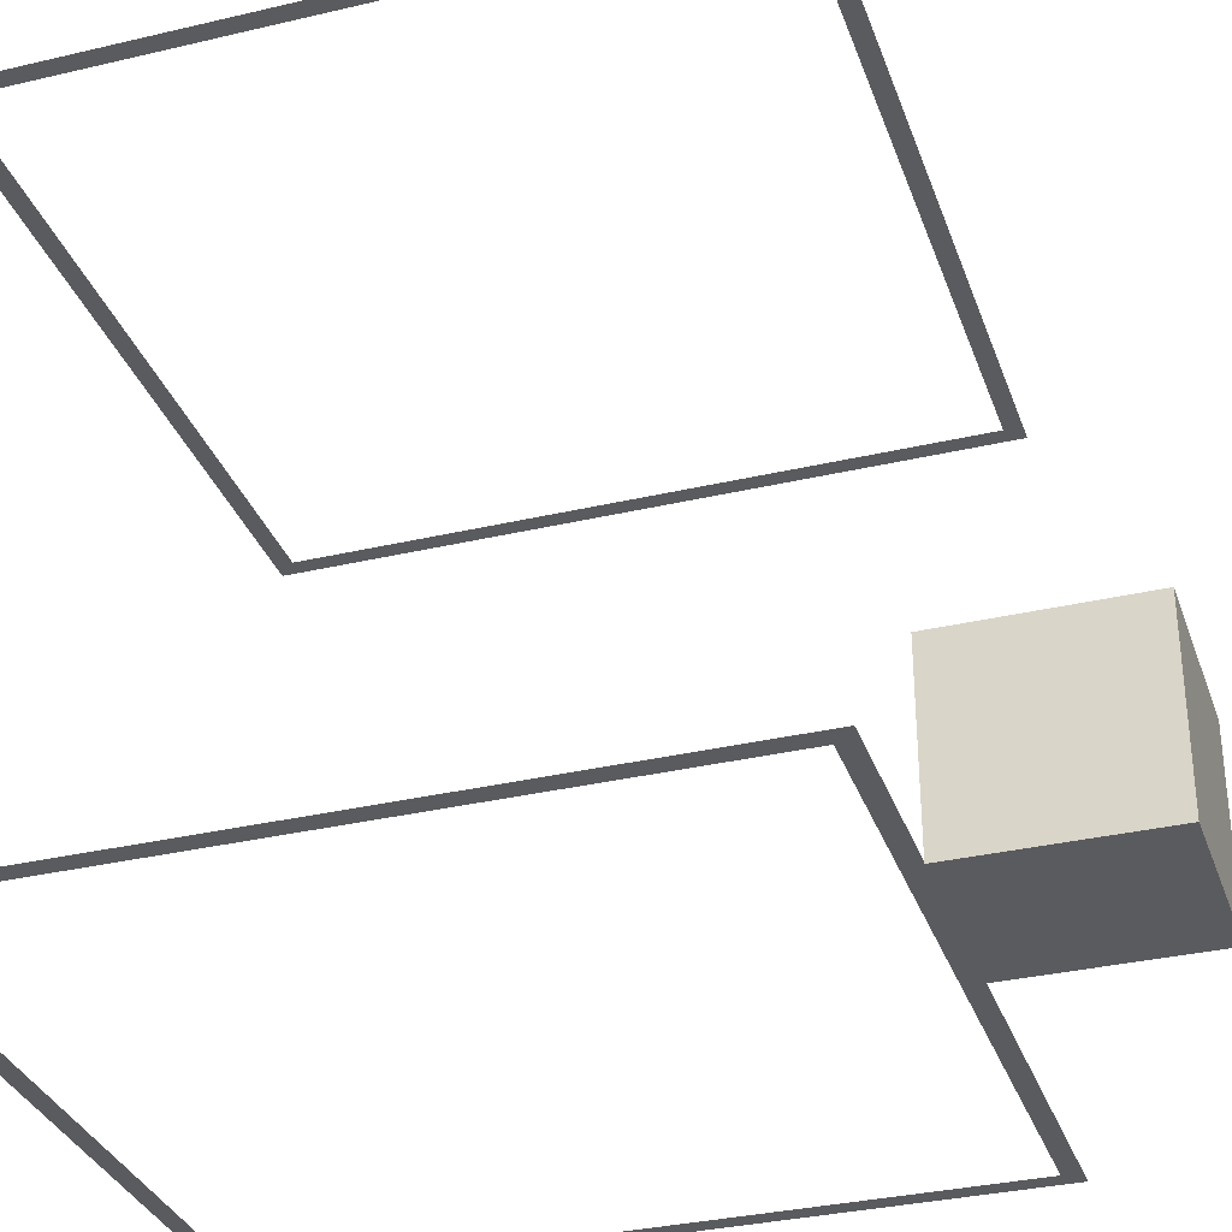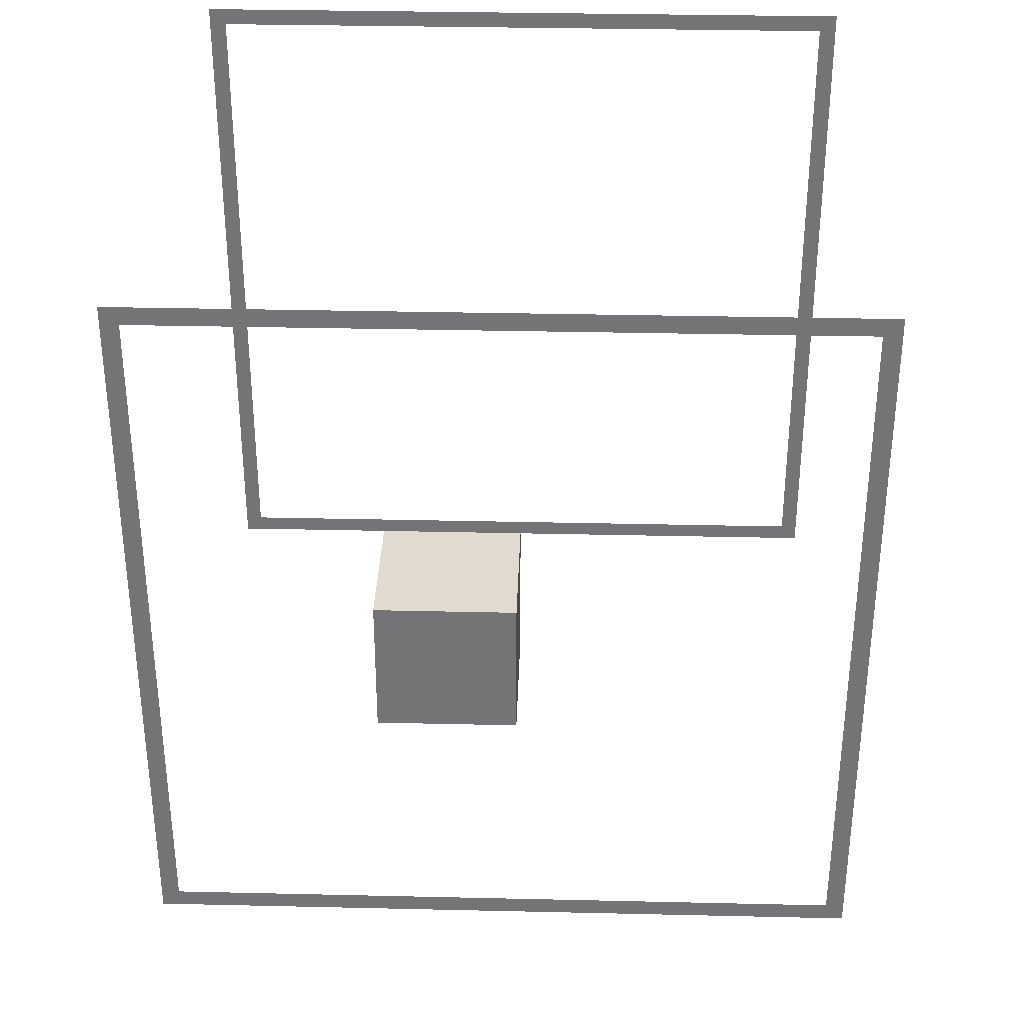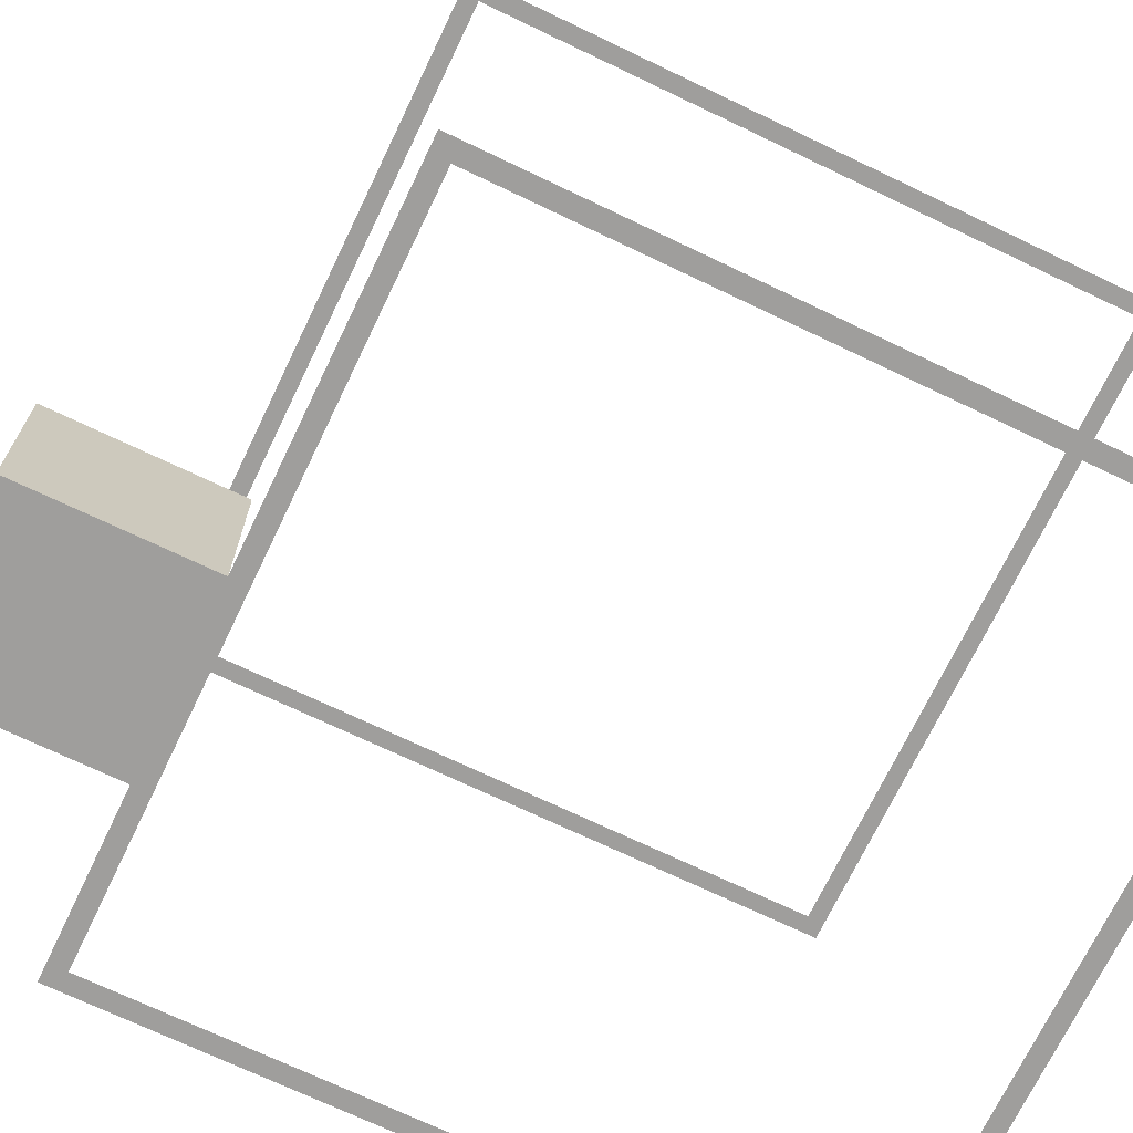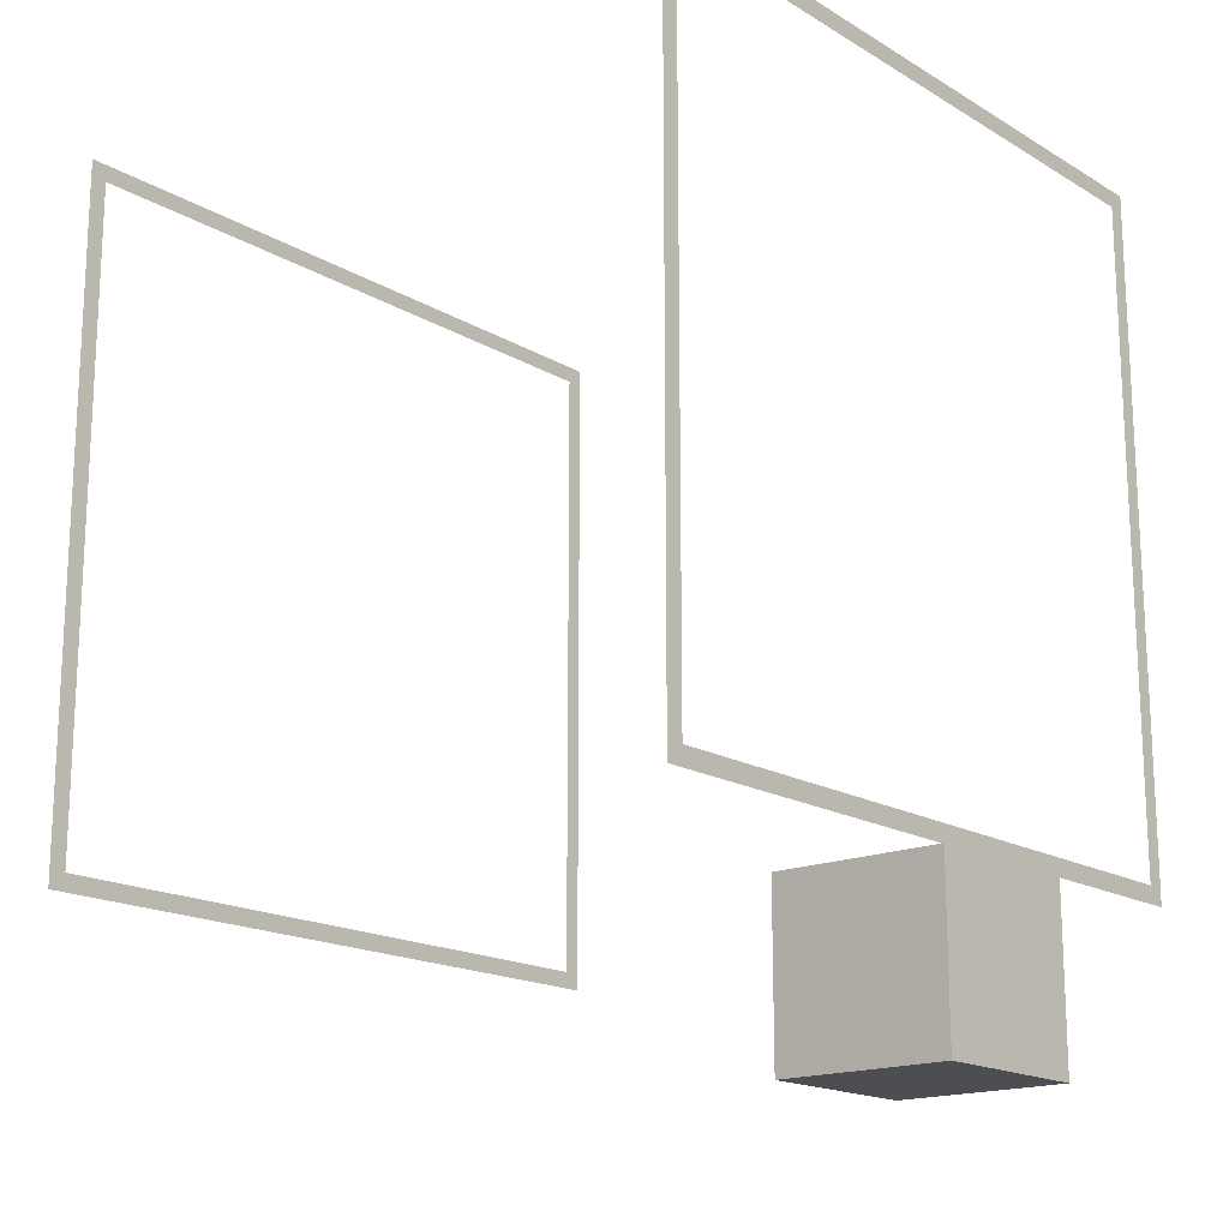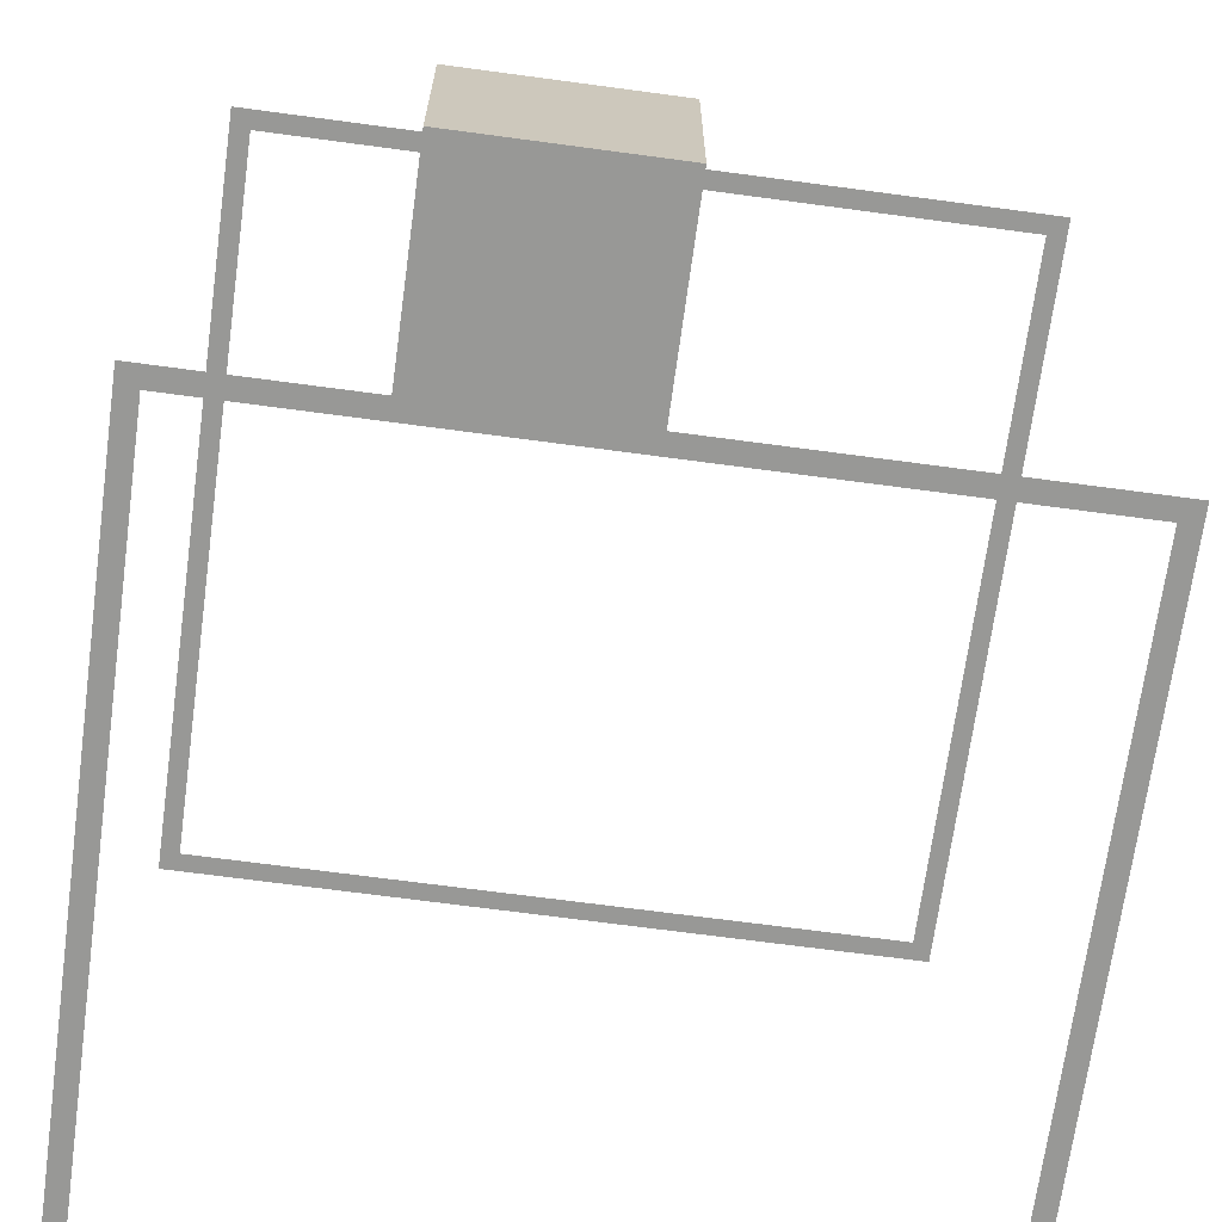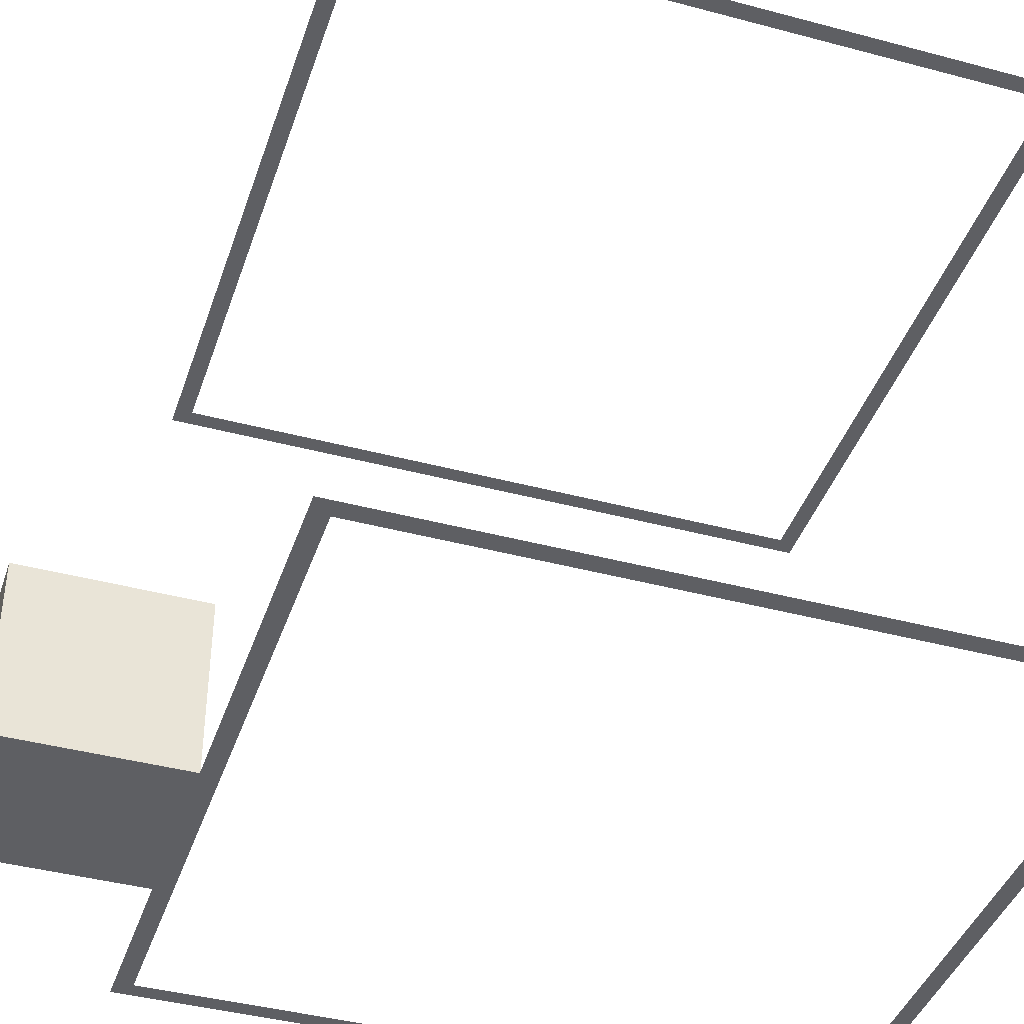
<metadata>
{"format":"obj","ext":"obj","renderer":"f3d","projection":"perspective","resolution":1024,"background":"white","views":[{"elev":-33.1,"azim":108.0,"up":"+Y"},{"elev":33.5,"azim":-178.2,"up":"+Z"},{"elev":-70.9,"azim":-115.6,"up":"+Y"},{"elev":-17.1,"azim":-49.6,"up":"+Z"},{"elev":-68.4,"azim":172.3,"up":"+Y"},{"elev":-41.2,"azim":-108.0,"up":"+Y"}]}
</metadata>
<code>
o mesh01.001_mesh01.002
v 1.5 -0.49 0.5
v 1.4 -0.49 0.5
v 1.4 -0.49 4.4
v 1.5 -0.49 4.4
v -2.4 -0.49 0.6
v -2.5 -0.49 0.6
v -2.5 -0.49 4.5
v -2.4 -0.49 4.5
v 1.5 -0.49 4.5
v 1.5 -0.49 4.4
v -2.4 -0.49 4.4
v -2.4 -0.49 4.5
v 1.4 -0.49 0.6
v 1.4 -0.49 0.5
v -2.5 -0.49 0.5
v -2.5 -0.49 0.6
v 1.5 3.49 0.5
v 1.4 3.49 0.5
v 1.4 3.49 4.4
v 1.5 3.49 4.4
v -2.4 3.49 0.6
v -2.5 3.49 0.6
v -2.5 3.49 4.5
v -2.4 3.49 4.5
v 1.5 3.49 4.5
v 1.5 3.49 4.4
v -2.4 3.49 4.4
v -2.4 3.49 4.5
v 1.4 3.49 0.6
v 1.4 3.49 0.5
v -2.5 3.49 0.5
v -2.5 3.49 0.6
v 0.5 0.5 0.5
v -0.5 0.5 0.5
v -0.5 -0.5 0.5
v 0.5 -0.5 0.5
v -0.5 -0.5 -0.5
v -0.5 0.5 -0.5
v 0.5 0.5 -0.5
v 0.5 -0.5 -0.5
f 1 2 3 4
f 5 6 7 8
f 9 10 11 12
f 13 14 15 16
f 17 18 19 20
f 21 22 23 24
f 25 26 27 28
f 29 30 31 32
f 33 34 35 36
f 37 38 39 40
f 40 39 33 36
f 34 38 37 35
f 39 38 34 33
f 35 37 40 36

</code>
